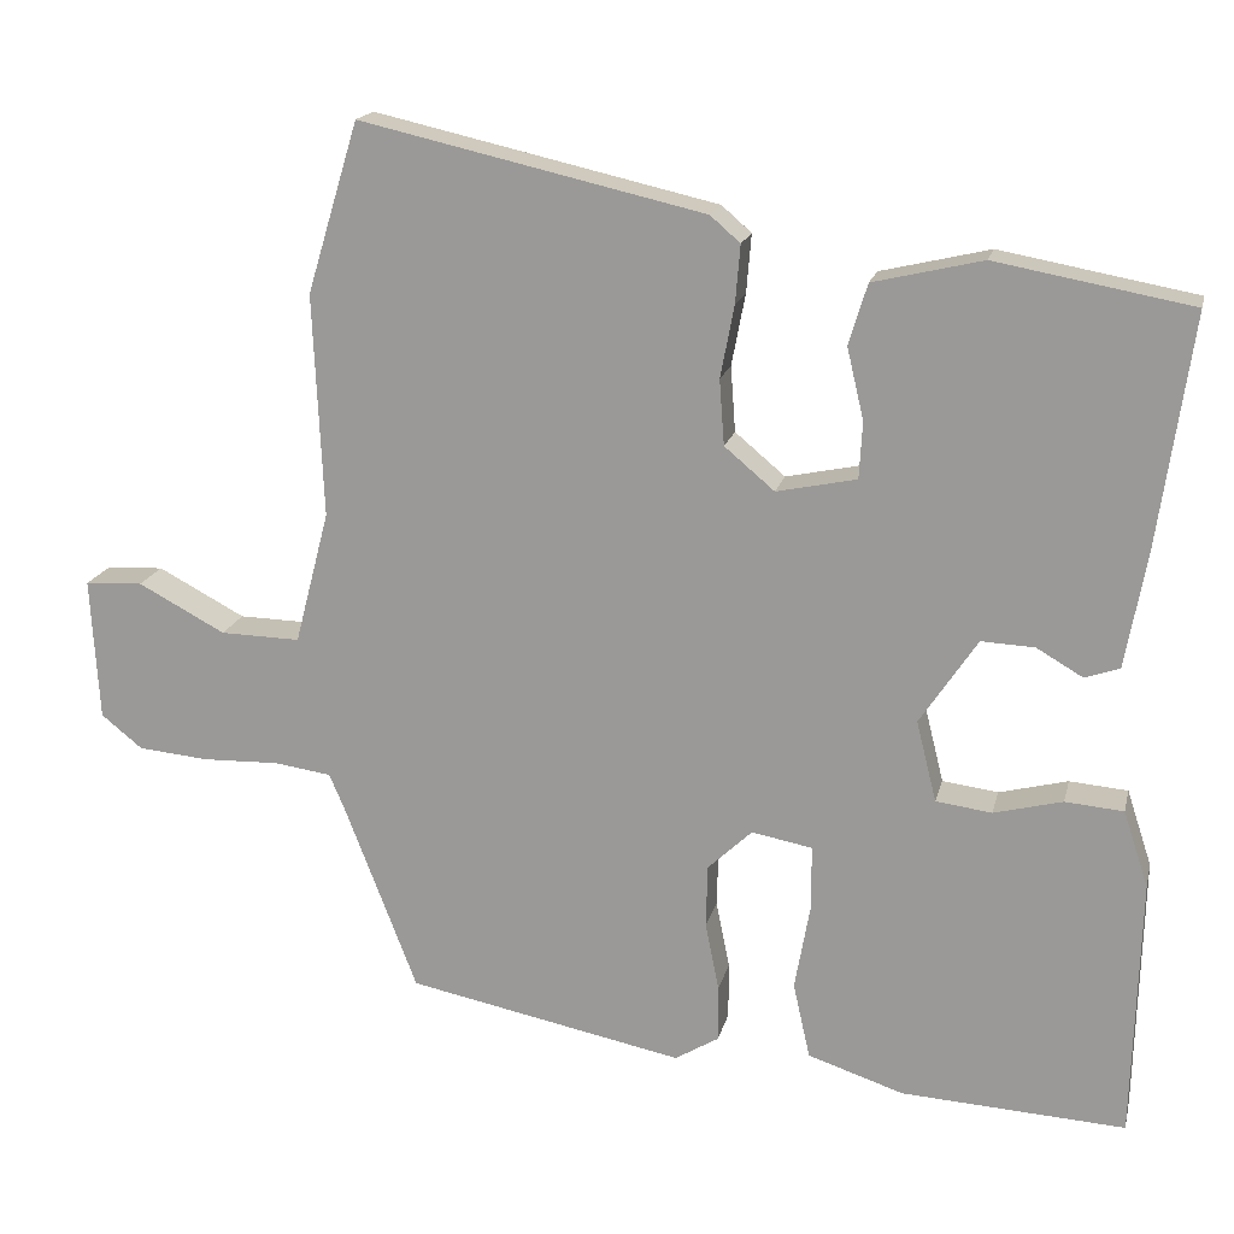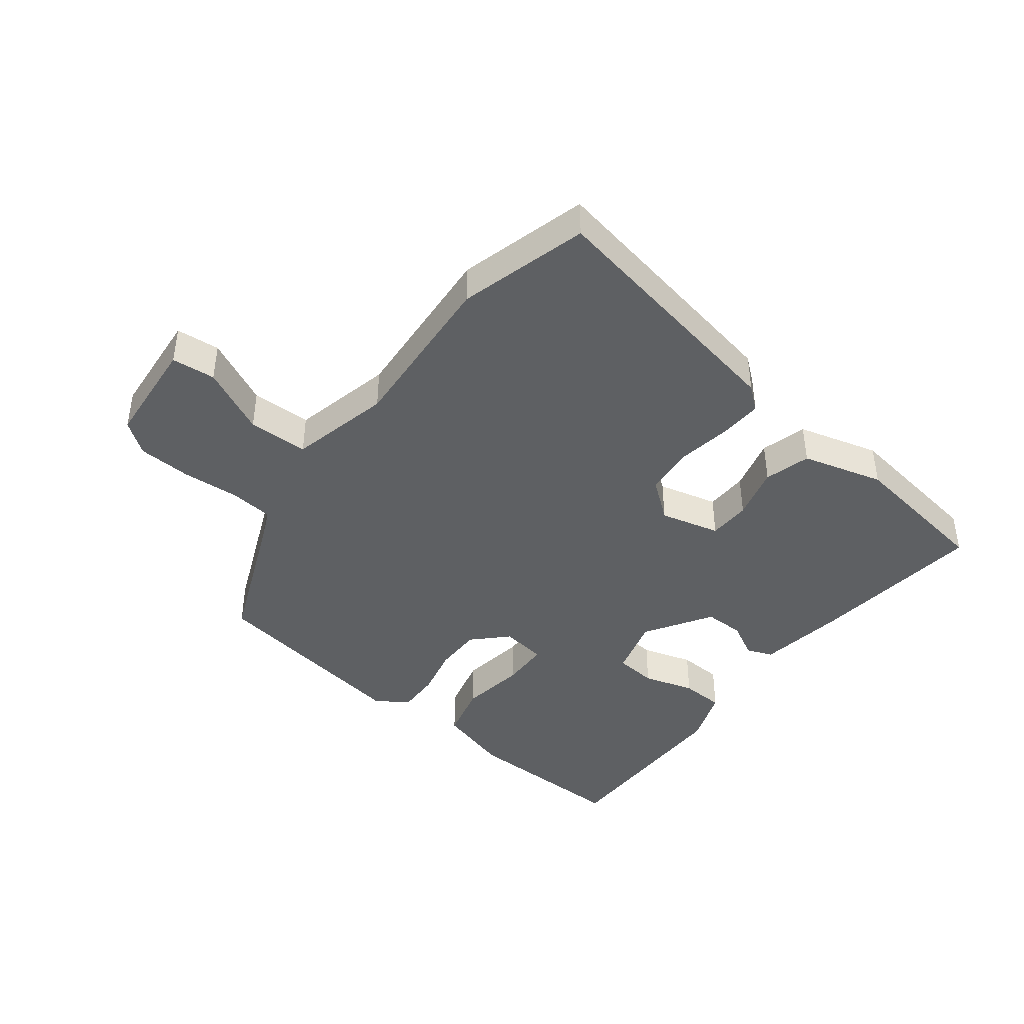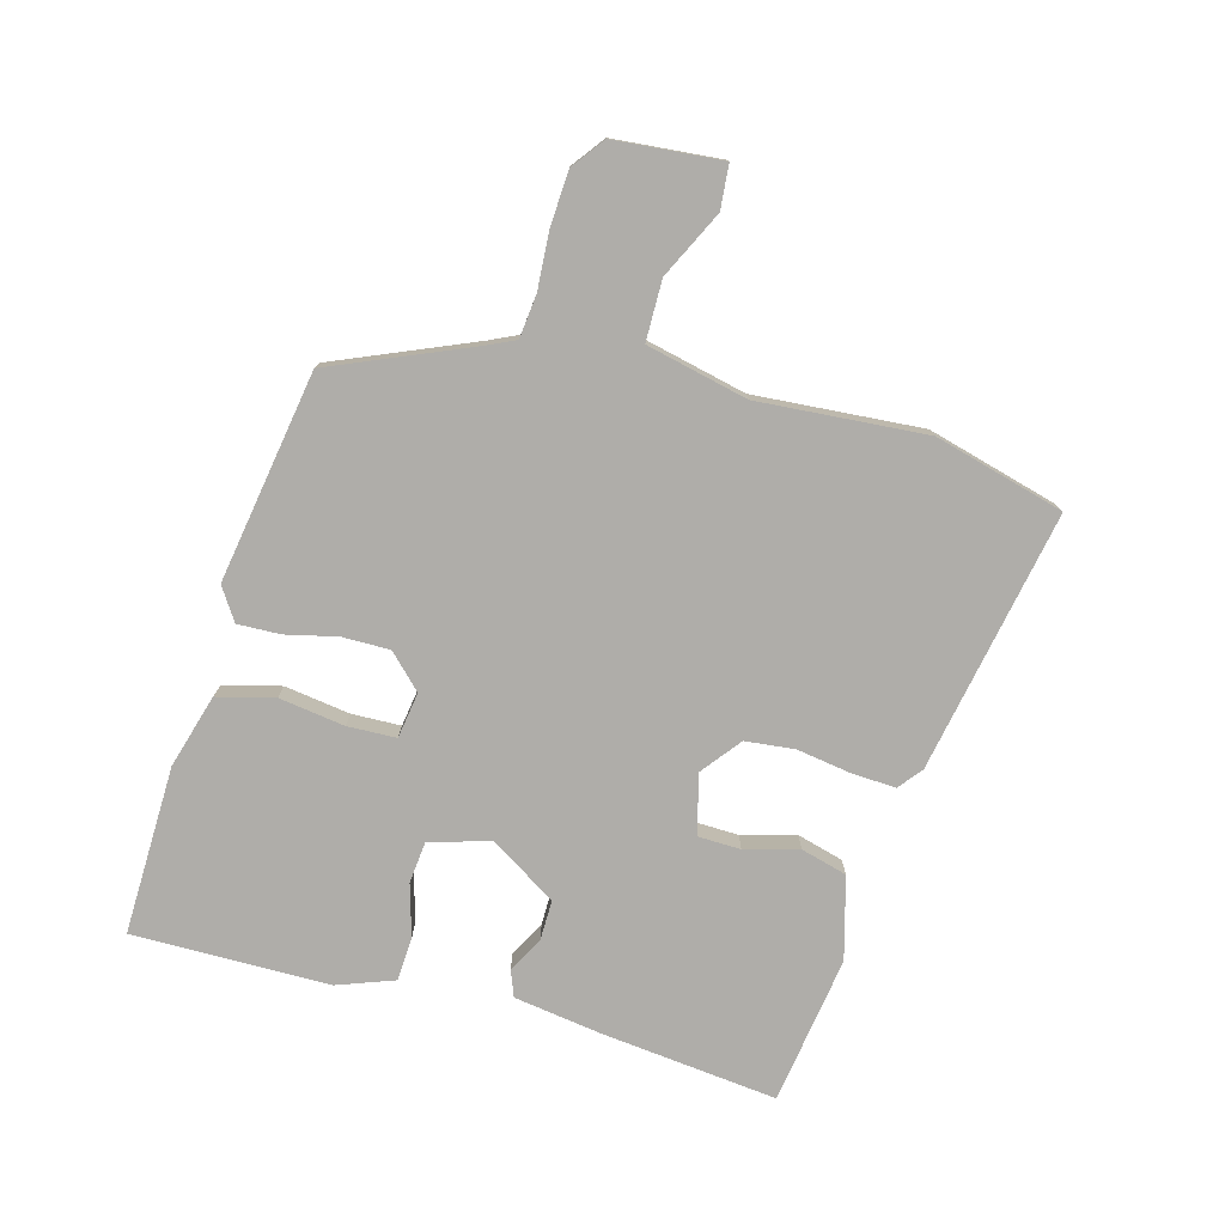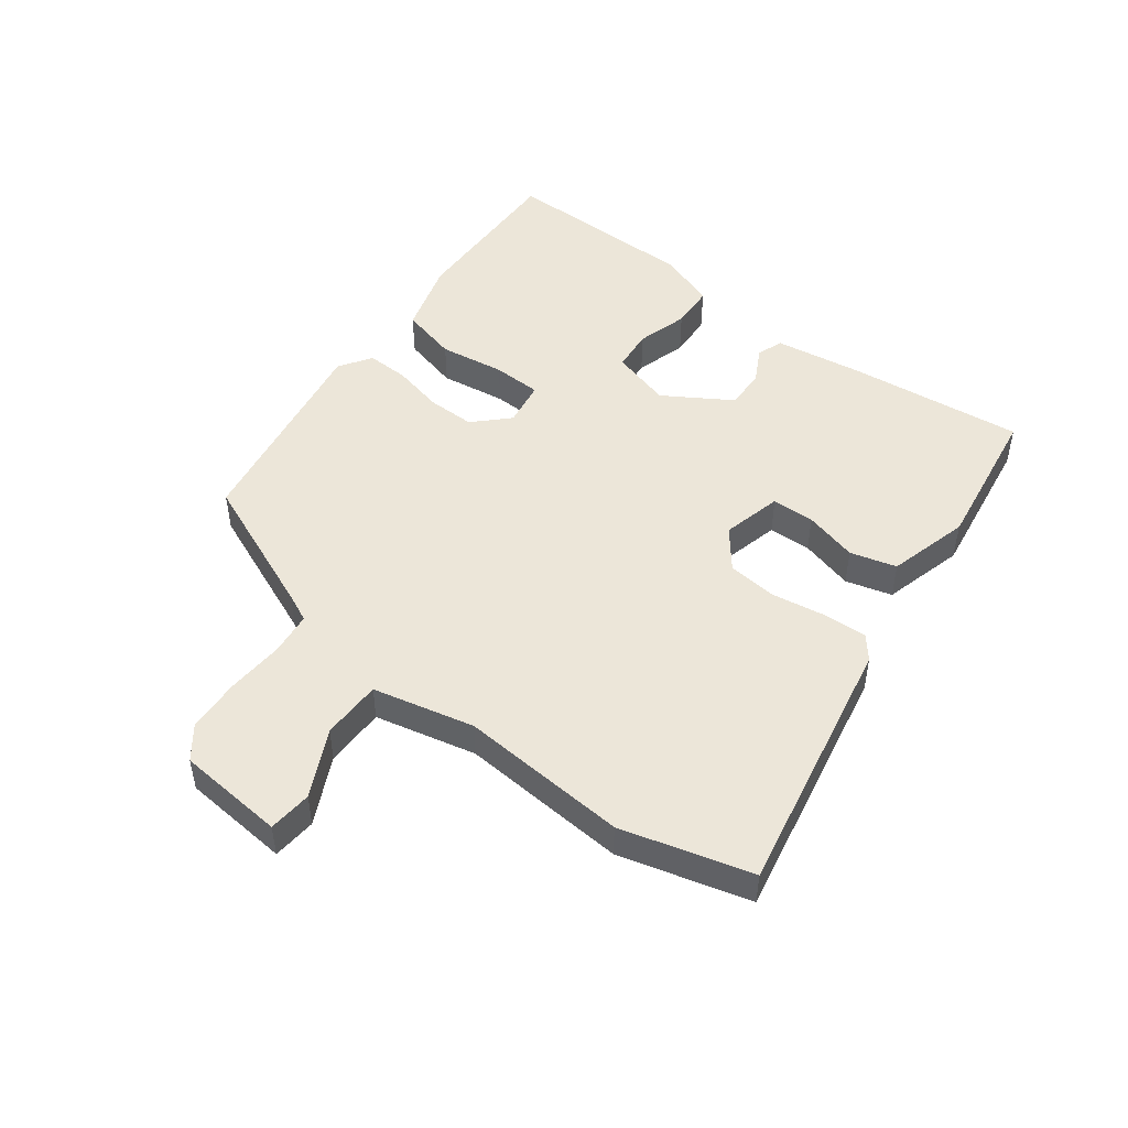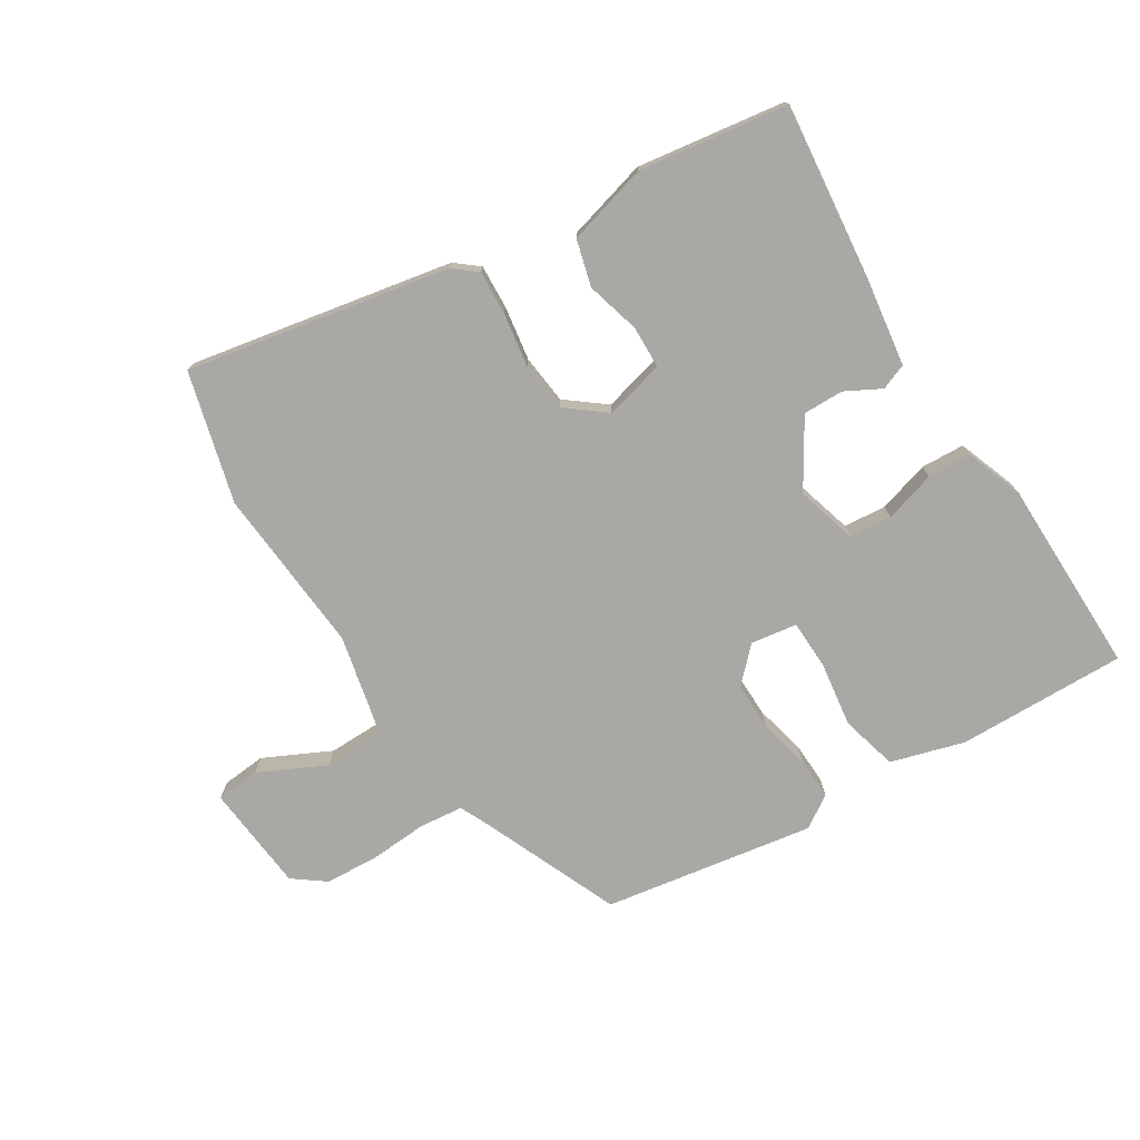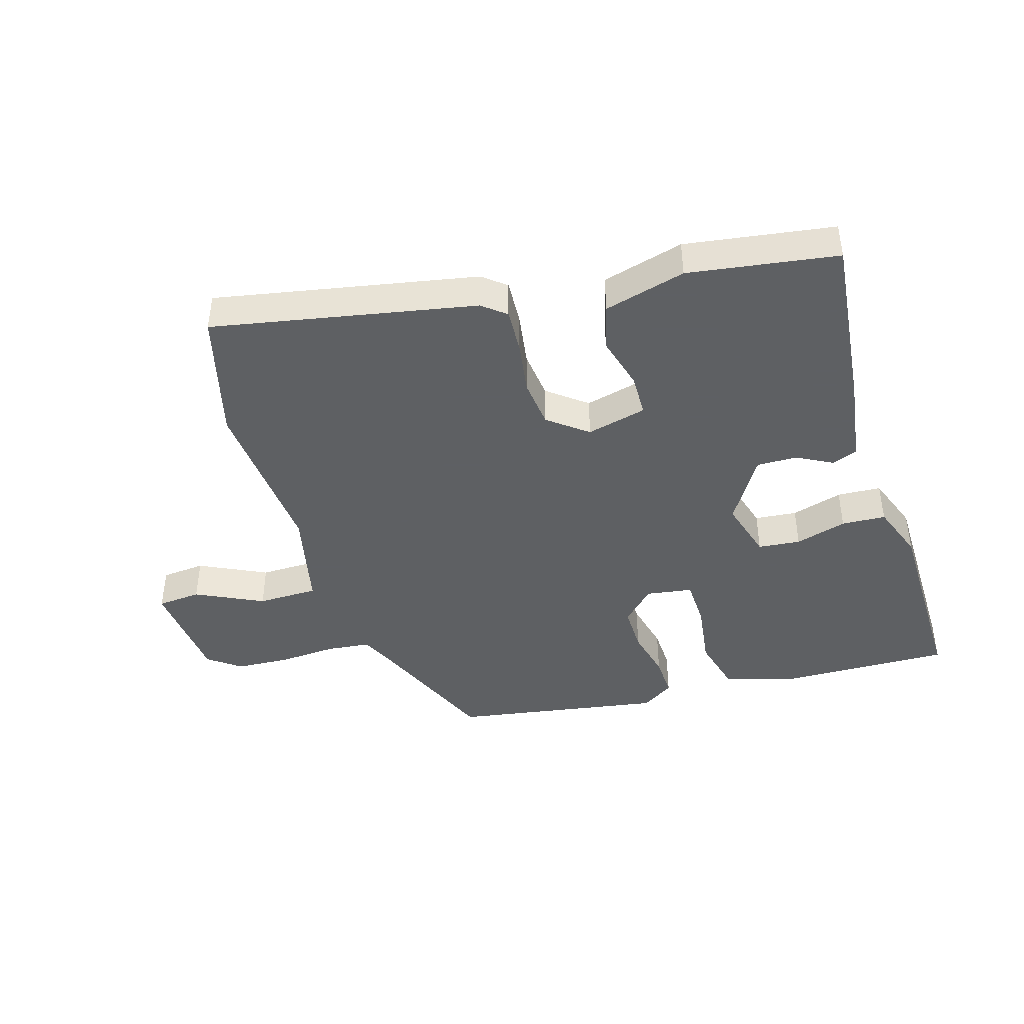
<metadata>
{"format":"obj","ext":"obj","renderer":"f3d","projection":"perspective","resolution":1024,"background":"white","views":[{"elev":17.8,"azim":13.1,"up":"+Z"},{"elev":-42.2,"azim":-35.9,"up":"+Y"},{"elev":-77.4,"azim":-103.5,"up":"+Y"},{"elev":48.8,"azim":-51.2,"up":"+Y"},{"elev":-75.1,"azim":33.9,"up":"+Y"},{"elev":-42.7,"azim":18.7,"up":"+Y"}]}
</metadata>
<code>
v 0.534 0.07 0.465
v 0.493 0.07 0.176
v 0.467 0.07 0.033
v 0.424 0.07 0.018
v 0.367 0.07 0.051
v 0.301 0.07 0.054
v 0.23 0.07 -0.053
v 0.255 0.07 -0.153
v 0.324 0.07 -0.162
v 0.409 0.07 -0.14
v 0.481 0.07 -0.146
v 0.512 0.07 -0.24
v 0.504 0.07 -0.563
v 0.227 0.07 -0.548
v 0.108 0.07 -0.509
v 0.087 0.07 -0.415
v 0.106 0.07 -0.308
v 0.106 0.07 -0.228
v 0.031 0.07 -0.214
v -0.024 0.07 -0.266
v -0.026 0.07 -0.344
v -0.009 0.07 -0.429
v -0.009 0.07 -0.499
v -0.063 0.07 -0.532
v -0.406 0.07 -0.464
v -0.495 0.07 -0.233
v -0.515 0.07 -0.186
v -0.586 0.07 -0.176
v -0.681 0.07 -0.179
v -0.769 0.07 -0.171
v -0.82 0.07 -0.13
v -0.83 0.07 0.047
v -0.758 0.07 0.051
v -0.65 0.07 -0.006
v -0.551 0.07 -0.008
v -0.508 0.07 0.157
v -0.52 0.07 0.433
v -0.456 0.07 0.644
v -0.03 0.07 0.548
v 0.007 0.07 0.516
v 0.001 0.07 0.444
v -0.016 0.07 0.355
v -0.01 0.07 0.274
v 0.052 0.07 0.222
v 0.151 0.07 0.243
v 0.155 0.07 0.313
v 0.134 0.07 0.402
v 0.157 0.07 0.477
v 0.292 0.07 0.509
v 0.534 0 0.465
v 0.493 0 0.176
v 0.467 0 0.033
v 0.424 0 0.018
v 0.367 0 0.051
v 0.301 0 0.054
v 0.23 0 -0.053
v 0.255 0 -0.153
v 0.324 0 -0.162
v 0.409 0 -0.14
v 0.481 0 -0.146
v 0.512 0 -0.24
v 0.504 0 -0.563
v 0.227 0 -0.548
v 0.108 0 -0.509
v 0.087 0 -0.415
v 0.106 0 -0.308
v 0.106 0 -0.228
v 0.031 0 -0.214
v -0.024 0 -0.266
v -0.026 0 -0.344
v -0.009 0 -0.429
v -0.009 0 -0.499
v -0.063 0 -0.532
v -0.406 0 -0.464
v -0.495 0 -0.233
v -0.515 0 -0.186
v -0.586 0 -0.176
v -0.681 0 -0.179
v -0.769 0 -0.171
v -0.82 0 -0.13
v -0.83 0 0.047
v -0.758 0 0.051
v -0.65 0 -0.006
v -0.551 0 -0.008
v -0.508 0 0.157
v -0.52 0 0.433
v -0.456 0 0.644
v -0.03 0 0.548
v 0.007 0 0.516
v 0.001 0 0.444
v -0.016 0 0.355
v -0.01 0 0.274
v 0.052 0 0.222
v 0.151 0 0.243
v 0.155 0 0.313
v 0.134 0 0.402
v 0.157 0 0.477
v 0.292 0 0.509
f 3 4 5
f 2 3 5
f 1 2 5
f 49 1 5
f 48 49 5
f 47 48 5
f 46 47 5
f 45 46 5 6
f 44 45 6 7
f 43 44 7 8
f 40 41 42
f 39 40 42
f 38 39 42
f 37 38 42
f 36 37 42
f 35 36 42 43
f 32 33 34
f 31 32 34
f 30 31 34
f 29 30 34
f 28 29 34
f 27 28 34 35
f 35 43 8
f 27 35 8
f 26 27 8
f 24 25 26
f 23 24 26
f 22 23 26
f 21 22 26
f 15 16 17
f 14 15 17
f 13 14 17
f 12 13 17
f 11 12 17
f 10 11 17
f 9 10 17
f 9 17 18
f 8 9 18 19
f 20 21 26
f 19 20 26
f 8 19 26
f 54 53 52
f 54 52 51
f 54 51 50
f 54 50 98
f 54 98 97
f 54 97 96
f 54 96 95
f 55 54 95 94
f 56 55 94 93
f 57 56 93 92
f 91 90 89
f 91 89 88
f 91 88 87
f 91 87 86
f 91 86 85
f 92 91 85 84
f 83 82 81
f 83 81 80
f 83 80 79
f 83 79 78
f 83 78 77
f 84 83 77 76
f 57 92 84
f 57 84 76
f 57 76 75
f 75 74 73
f 75 73 72
f 75 72 71
f 75 71 70
f 66 65 64
f 66 64 63
f 66 63 62
f 66 62 61
f 66 61 60
f 66 60 59
f 66 59 58
f 67 66 58
f 68 67 58 57
f 75 70 69
f 75 69 68
f 75 68 57
f 1 50 51 2
f 2 51 52 3
f 3 52 53 4
f 4 53 54 5
f 5 54 55 6
f 6 55 56 7
f 7 56 57 8
f 8 57 58 9
f 9 58 59 10
f 10 59 60 11
f 11 60 61 12
f 12 61 62 13
f 13 62 63 14
f 14 63 64 15
f 15 64 65 16
f 16 65 66 17
f 17 66 67 18
f 18 67 68 19
f 19 68 69 20
f 20 69 70 21
f 21 70 71 22
f 22 71 72 23
f 23 72 73 24
f 24 73 74 25
f 25 74 75 26
f 26 75 76 27
f 27 76 77 28
f 28 77 78 29
f 29 78 79 30
f 30 79 80 31
f 31 80 81 32
f 32 81 82 33
f 33 82 83 34
f 34 83 84 35
f 35 84 85 36
f 36 85 86 37
f 37 86 87 38
f 38 87 88 39
f 39 88 89 40
f 40 89 90 41
f 41 90 91 42
f 42 91 92 43
f 43 92 93 44
f 44 93 94 45
f 45 94 95 46
f 46 95 96 47
f 47 96 97 48
f 48 97 98 49
f 49 98 50 1

</code>
